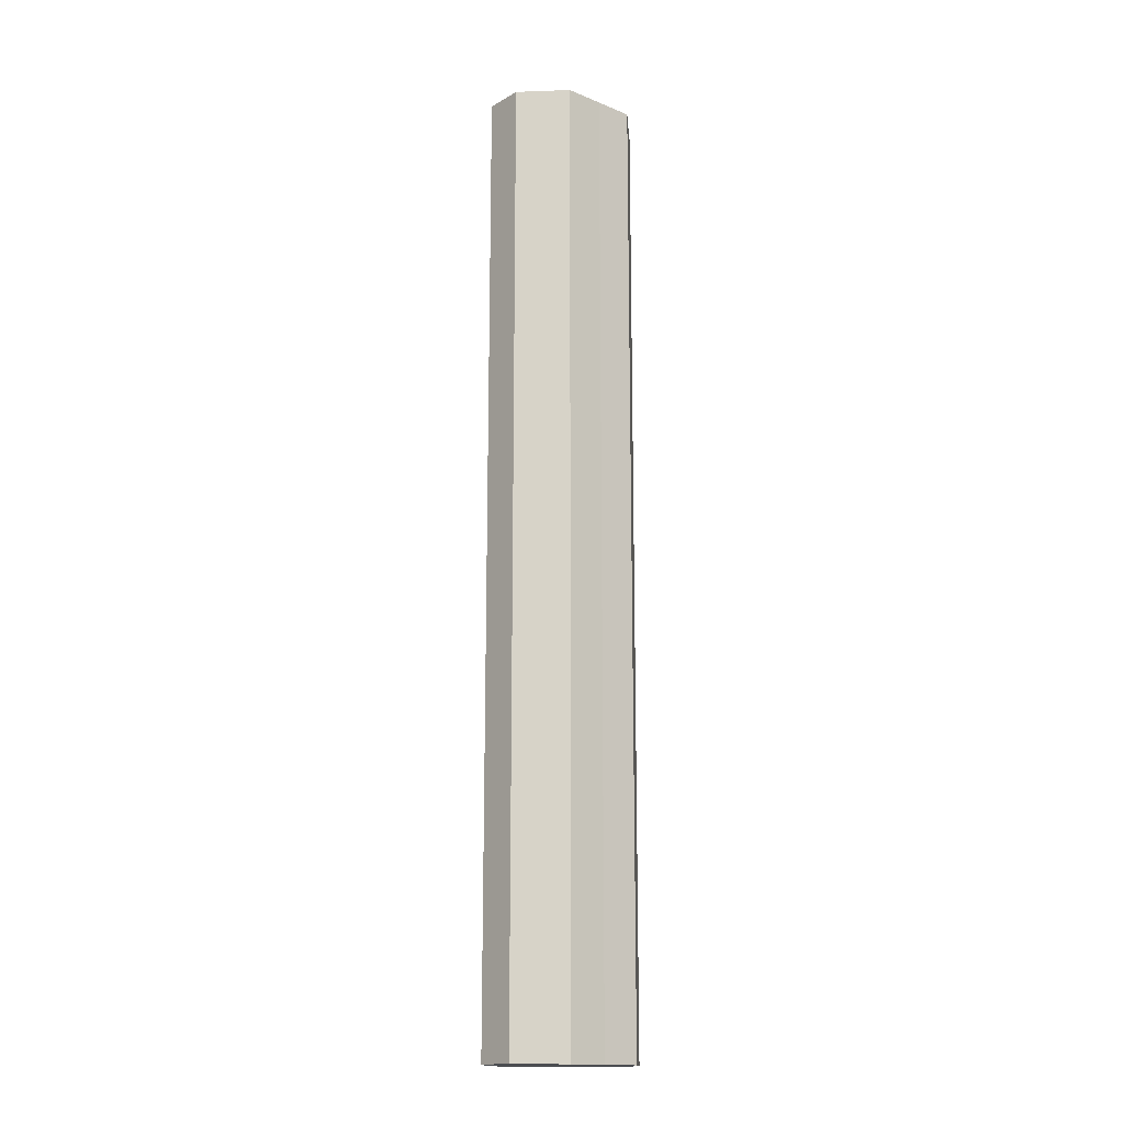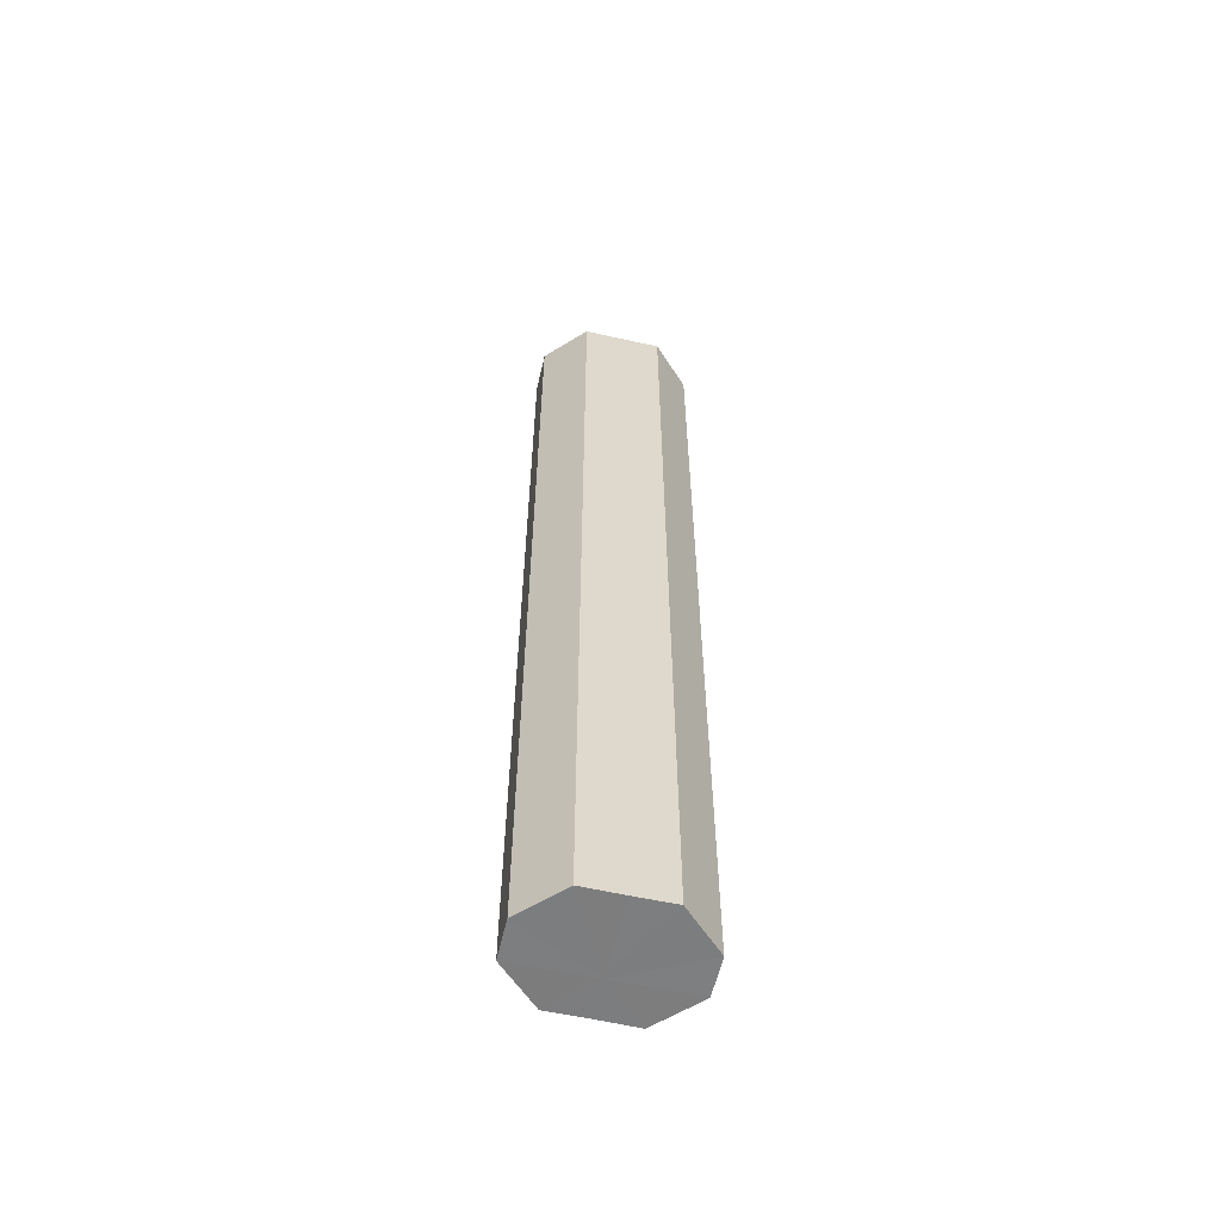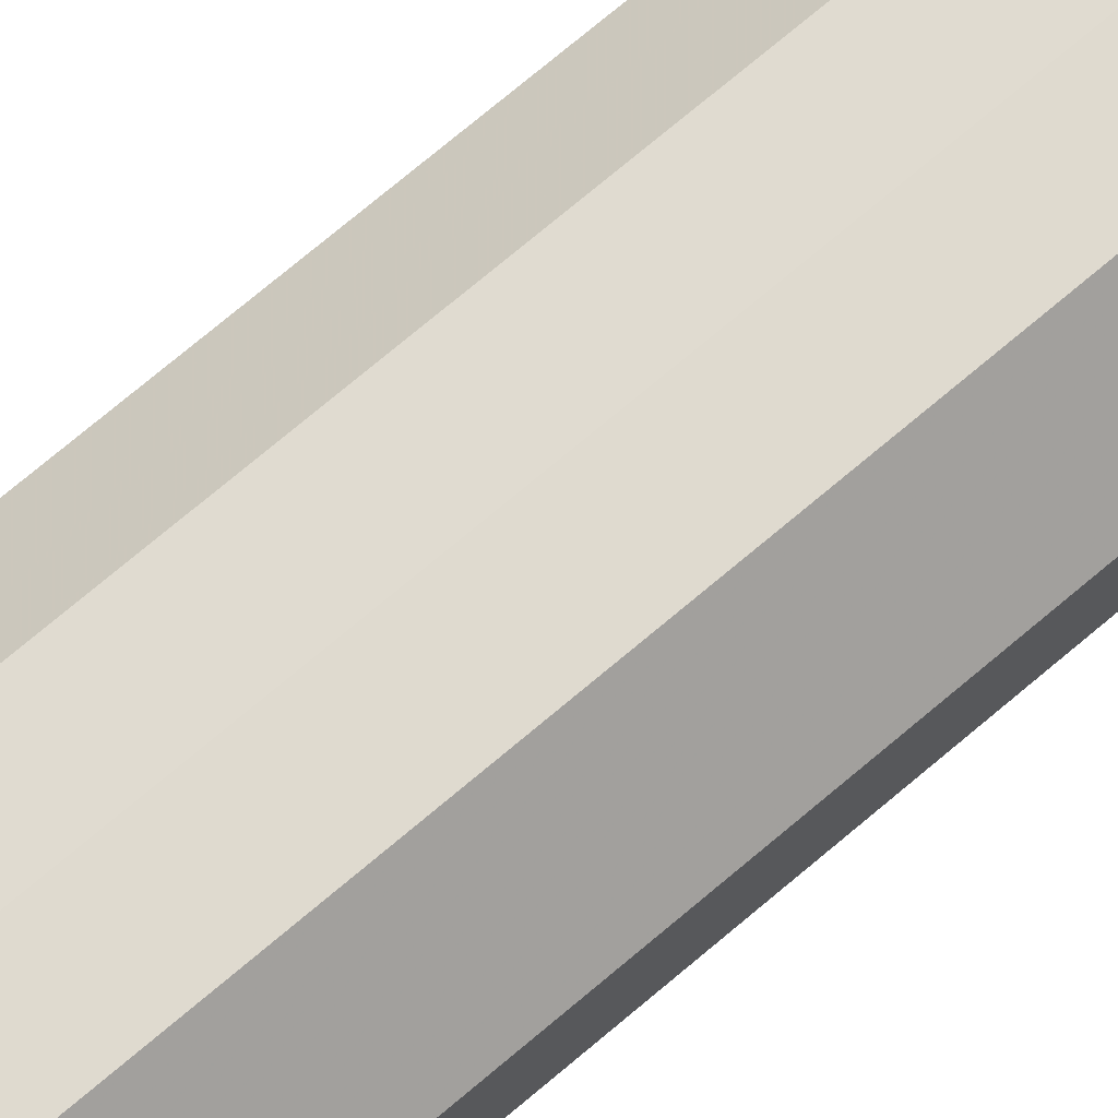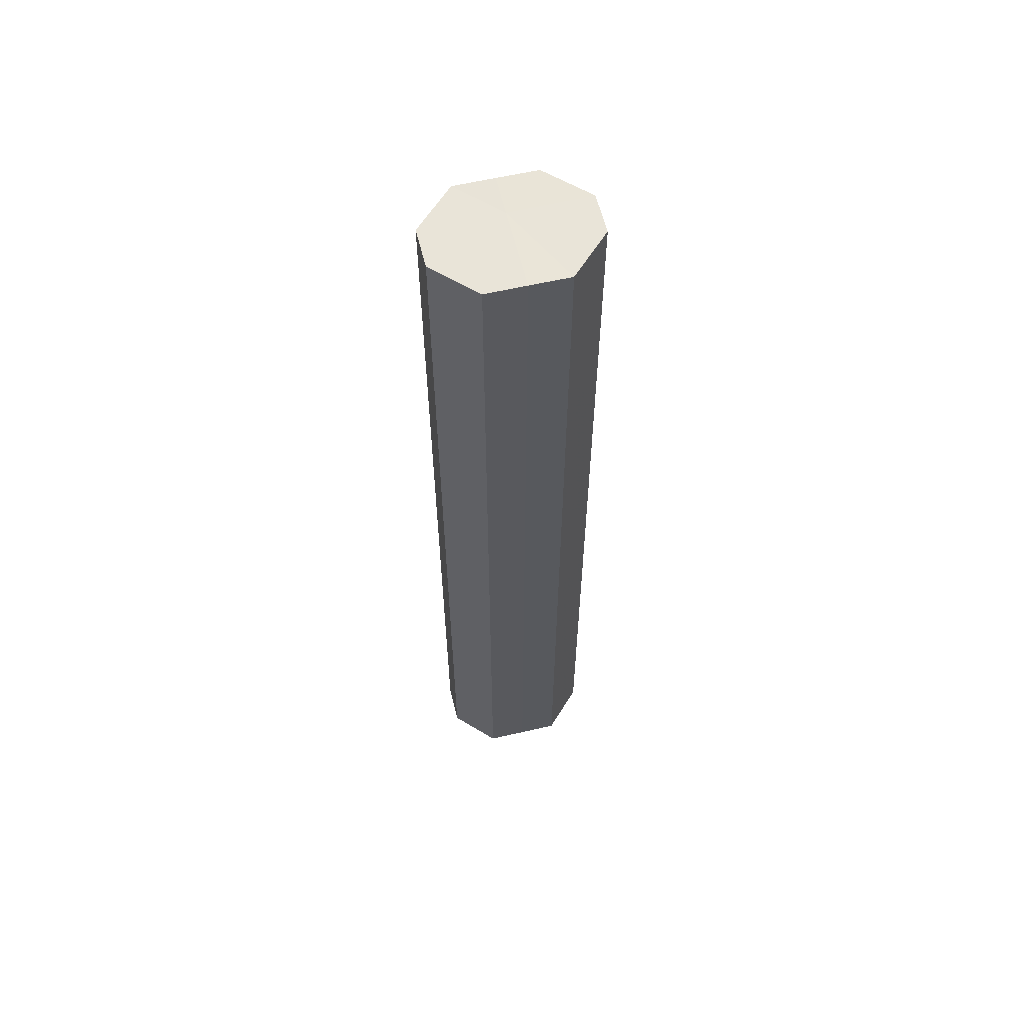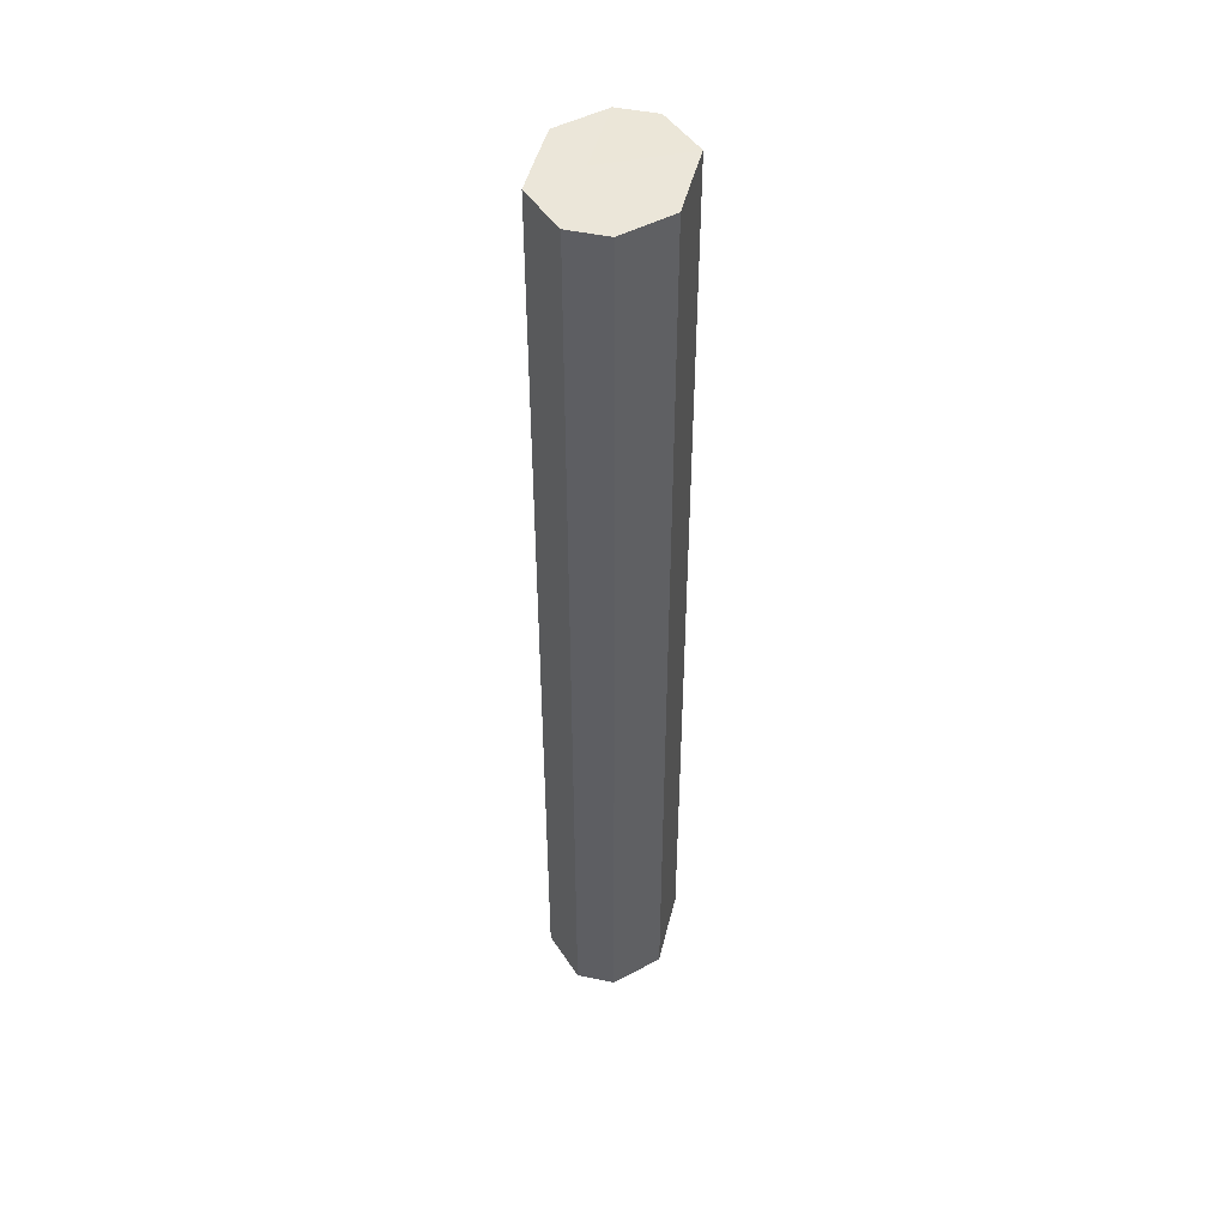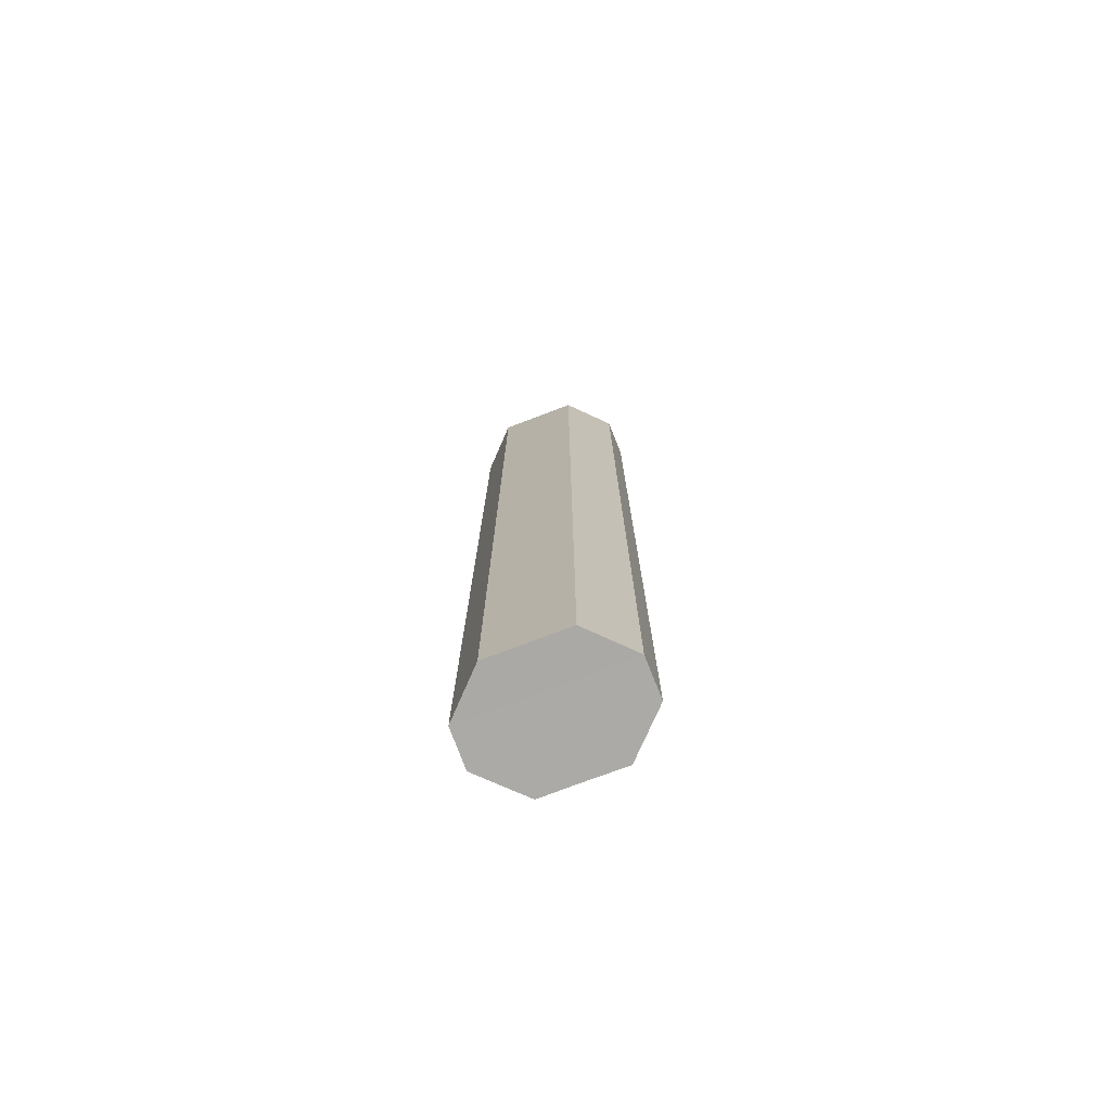
<metadata>
{"format":"obj","ext":"obj","renderer":"f3d","projection":"perspective","resolution":1024,"background":"white","views":[{"elev":-15.8,"azim":139.3,"up":"+Z"},{"elev":-59.0,"azim":-12.8,"up":"+Z"},{"elev":70.3,"azim":49.3,"up":"+Y"},{"elev":60.4,"azim":-13.6,"up":"+Z"},{"elev":47.2,"azim":-76.5,"up":"+Z"},{"elev":-75.7,"azim":-159.1,"up":"+Z"}]}
</metadata>
<code>
o 24012
v 2205 1884 14.22
v 2205 1884 14.22
v 2205 1884 14.46
v 2205 1884 14.22
v 2205 1884 14.46
v 2205 1884 14.22
v 2205 1884 14.46
v 2205 1884 14.22
v 2205 1884 14.46
v 2205 1884 14.22
v 2205 1884 14.46
v 2205 1885 14.22
v 2205 1884 14.46
v 2205 1884 14.22
v 2205 1884 14.46
v 2205 1885 14.22
v 2205 1885 14.46
v 2205 1885 14.22
v 2205 1885 14.46
v 2205 1885 14.46
v 2205 1884 14.46
v 2205 1884 14.22
v 2205 1884 14.46
v 2205 1884 14.22
v 2205 1884 14.46
v 2205 1884 14.46
v 2205 1884 14.22
v 2205 1884 14.46
v 2205 1884 14.22
v 2205 1884 14.22
v 2205 1884 14.46
v 2205 1884 14.46
v 2205 1884 14.22
v 2205 1885 14.46
v 2205 1884 14.22
v 2205 1885 14.22
v 2205 1885 14.46
v 2205 1885 14.46
v 2205 1885 14.22
v 2205 1885 14.22
v 2205 1884 14.22
v 2205 1884 14.22
v 2205 1884 14.22
v 2205 1884 14.22
v 2205 1884 14.22
v 2205 1884 14.22
v 2205 1884 14.22
v 2205 1885 14.22
v 2205 1884 14.22
v 2205 1885 14.22
v 2205 1885 14.22
v 2205 1884 14.46
v 2205 1884 14.46
v 2205 1884 14.46
v 2205 1884 14.46
v 2205 1884 14.46
v 2205 1884 14.46
v 2205 1884 14.46
v 2205 1884 14.46
v 2205 1885 14.46
v 2205 1885 14.46
v 2205 1885 14.46
f 1 2 3
f 2 4 5
f 6 1 7
f 4 8 9
f 10 6 11
f 8 12 13
f 14 10 15
f 12 16 17
f 18 14 19
f 16 18 20
f 21 22 23
f 23 24 25
f 26 27 21
f 28 29 26
f 25 30 31
f 32 33 28
f 34 35 32
f 31 36 37
f 38 39 34
f 37 40 38
f 41 42 43
f 41 44 42
f 41 43 45
f 41 46 44
f 41 45 47
f 41 48 46
f 41 47 49
f 41 50 48
f 41 49 51
f 41 51 50
f 52 53 54
f 52 55 53
f 52 54 56
f 52 57 55
f 52 56 58
f 52 59 57
f 52 58 60
f 52 61 59
f 52 60 62
f 52 62 61

</code>
